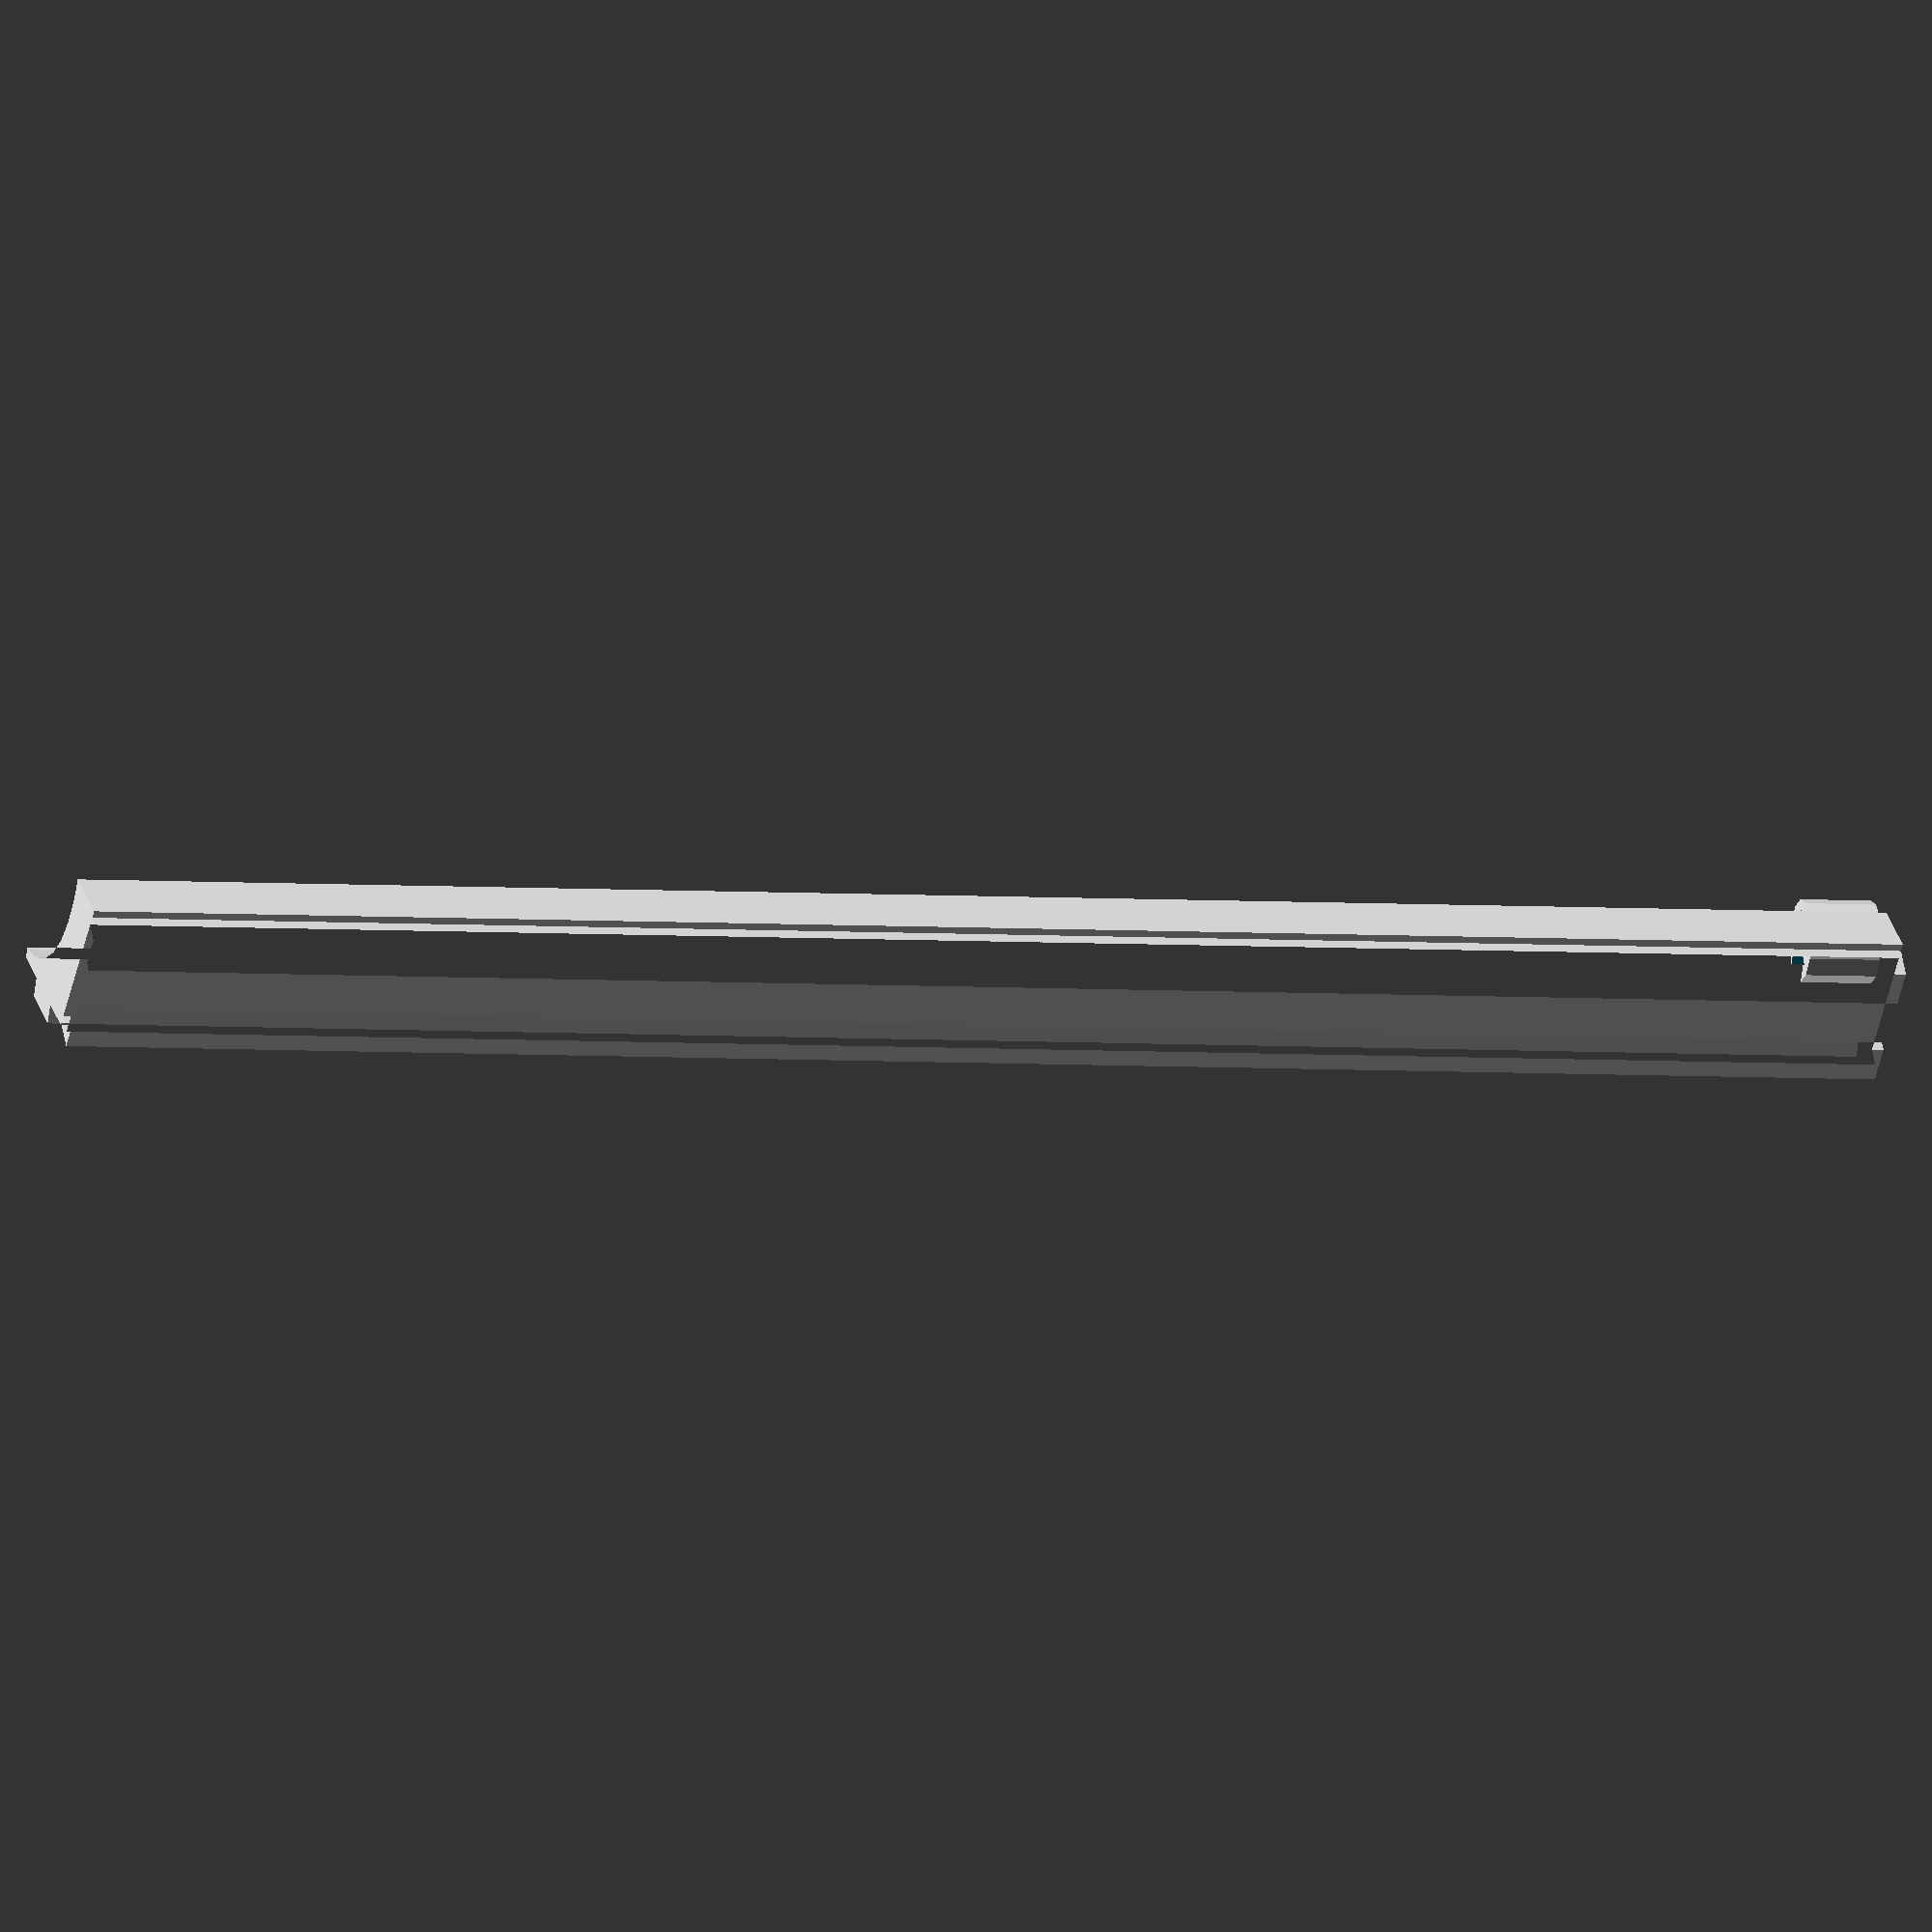
<openscad>
// LED Bar for Alfawise U30 printer

bar_length=180; // Minimum=40 !
hole_size=5.5; // [3, 3.5, 4, 4.5, 5, 5.5]
use_wire_clip=true;


difference() {
    union() {
        // Main support for the LED bar
        linear_extrude(height=bar_length) {
            difference() {
                square(15);
                translate([-1, 16, 0]) circle(r=15);
            }

            // Triangle to spin the led toward the hotend
            translate([15, 0, 0]) polygon(points=[[0,0],[6,15],[0,15]]);

            translate([0.8, 6, 0]) rotate([0, 0, -22]) {
                // Left notch to fix the LED strip
                translate([15, 0, 0]) square([3.4, 1]);
                translate([17.4, 1, 0]) square([1, 3.2]);

                // Right notch to fix the LED strip
                translate([15, 14, 0]) square([3.4, 1]);
                translate([17.4, 10.8, 0]) square([1, 3.2]);
            }
        }

        // Small bar to align the support to the rail
        translate([4.5,-2,0]) cube(size=[6,2,bar_length]);
    }

// Blocks to fix the screws
    translate([4,2,11.5]) cube([7,6,7]);
    translate([4,2,bar_length-18.5]) cube([7,6,7]);

    // Holes to fix the bar to the aluminum profile
    translate([7.5,10,15]) rotate([90,0,0]) cylinder(15, d=hole_size);
    translate([7.5,10,bar_length-15]) rotate([90,0,0]) cylinder(15, d=hole_size);
}

if (use_wire_clip) {
    // Wire clip
    translate([10, 10, 0]) difference() {
        // Ring 
        difference() {
            cylinder(7, d=8, $fn=12);
            cylinder(7, d=6, $fn=12);
        }

        // Hole to do an open ring
        translate([-2,-7,-1]) cube([4,6,9]);
    }
}

</openscad>
<views>
elev=184.0 azim=209.5 roll=104.8 proj=o view=wireframe
</views>
